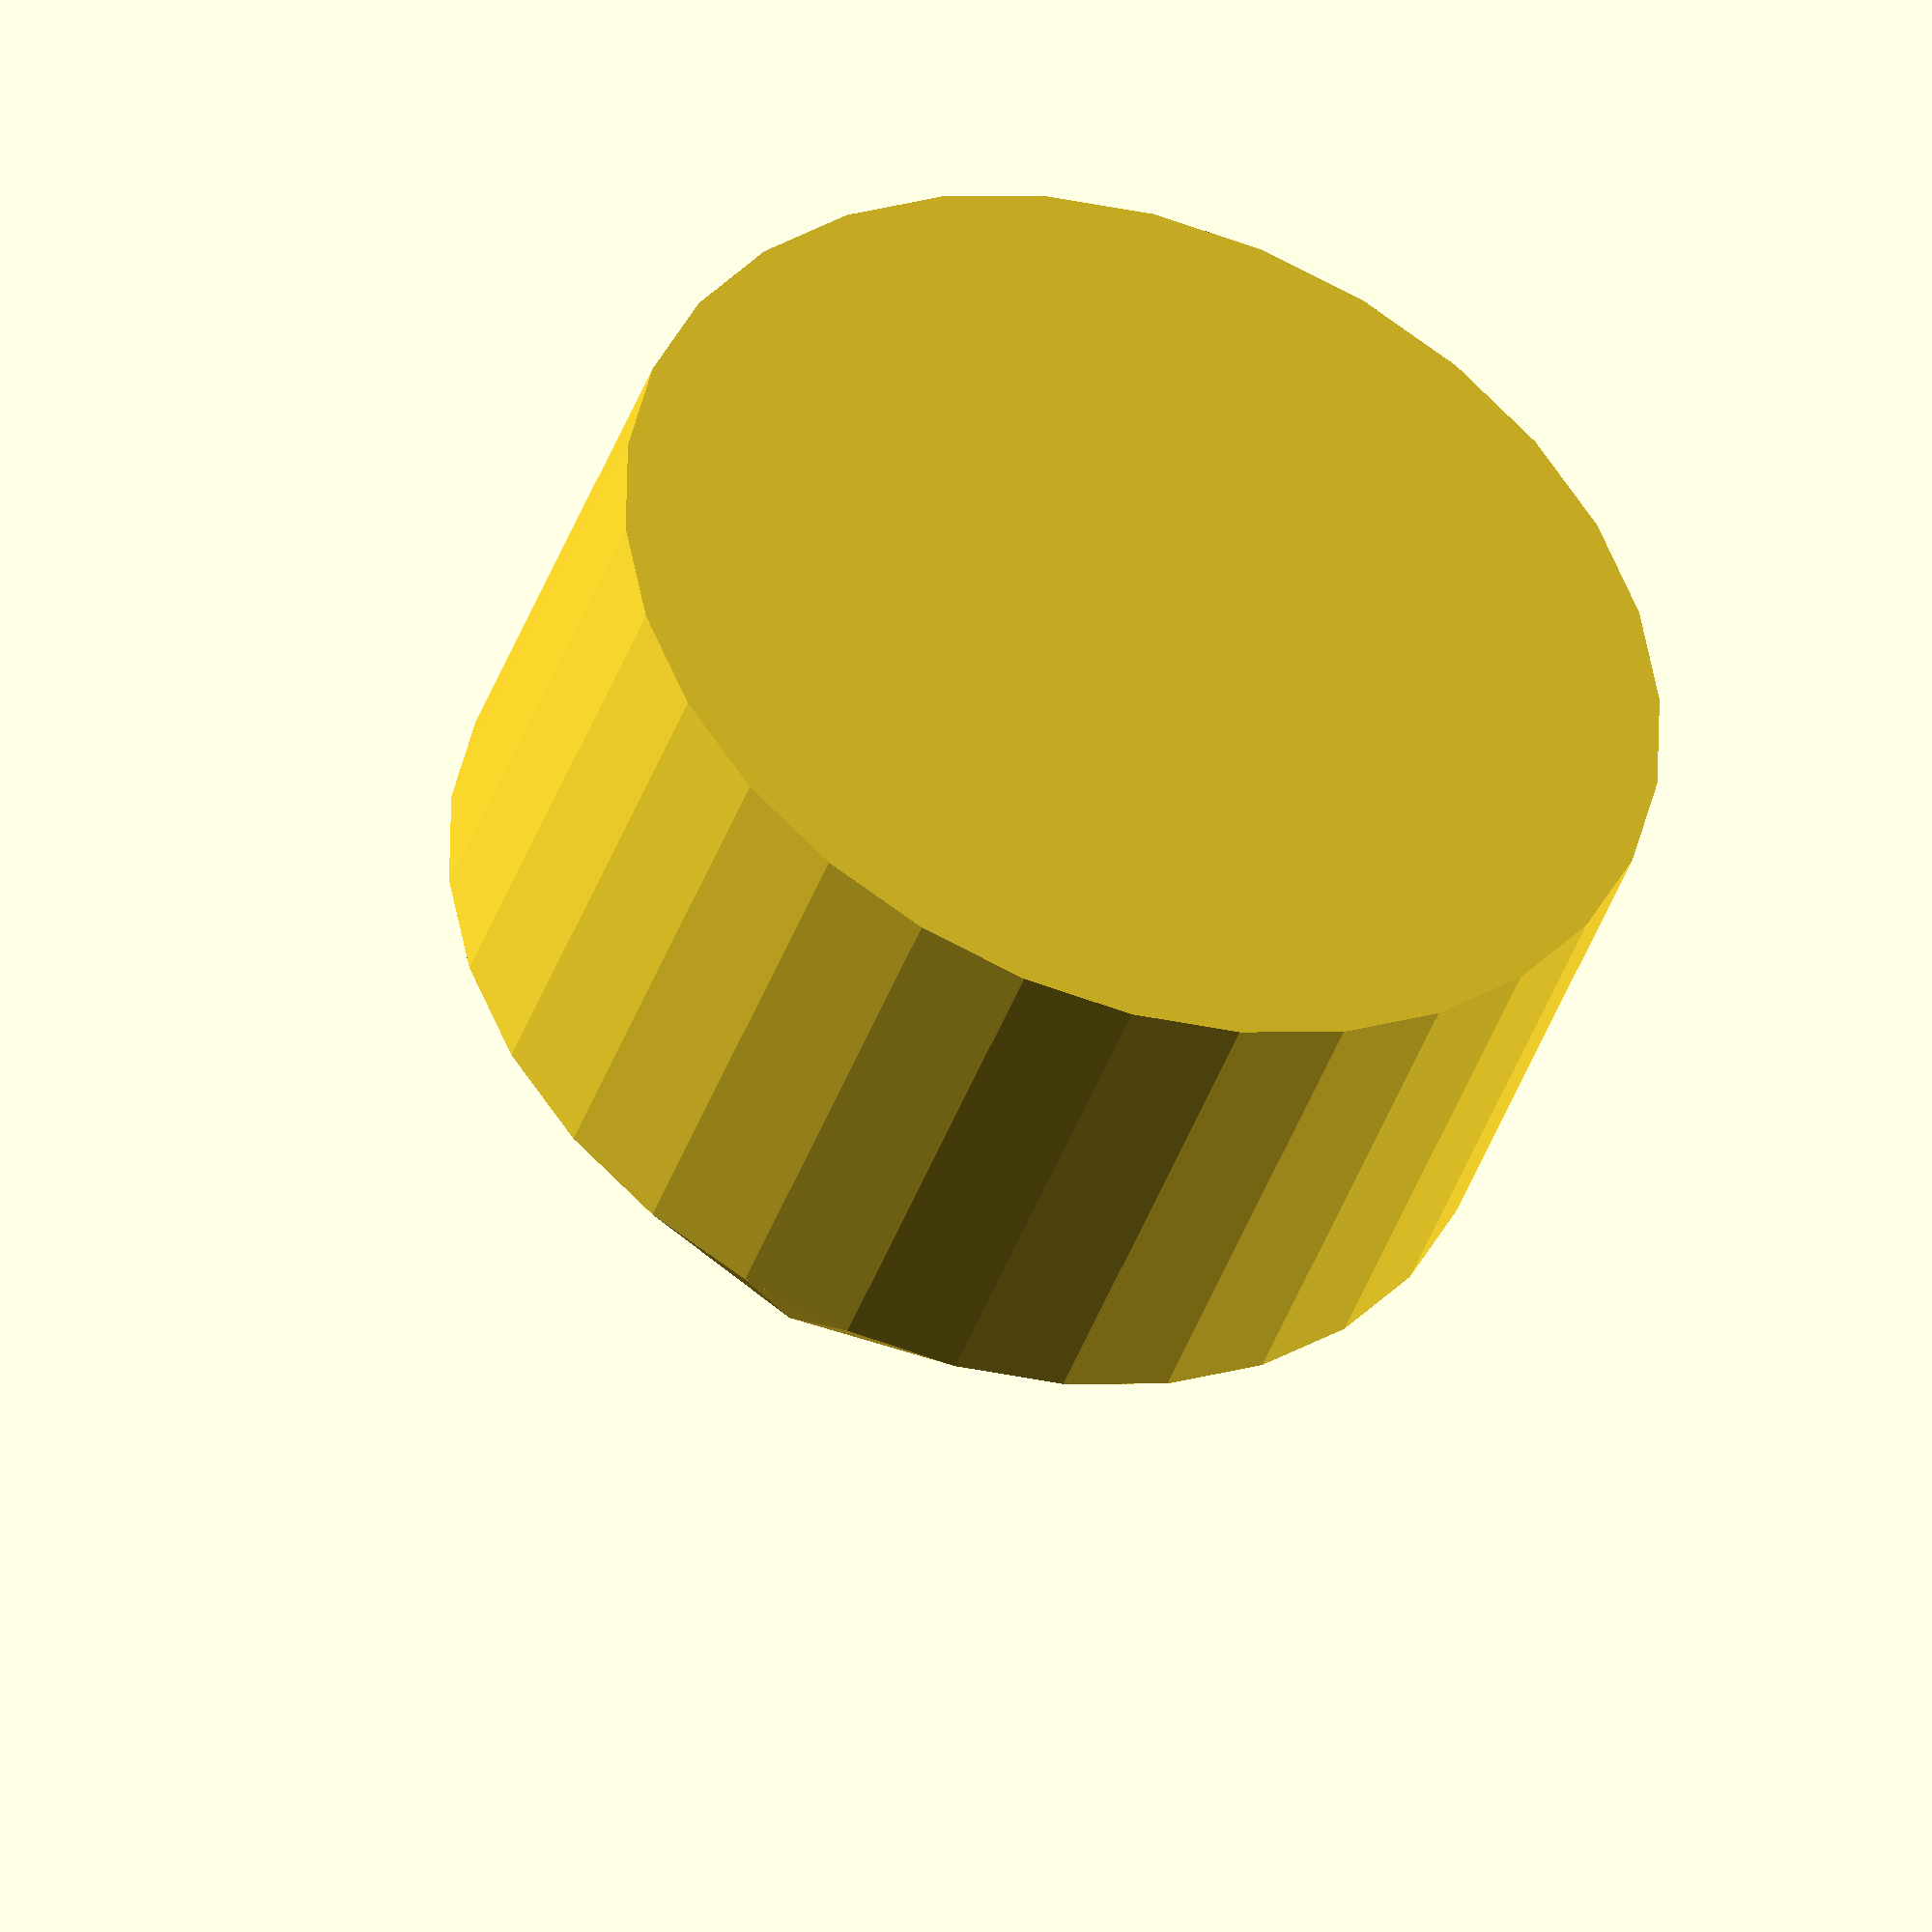
<openscad>


union() {
	cylinder(h = 10, r = 10, center = true);
	translate(v = [0, 0, 5]) {
		cylinder(r1 = 10, r2 = 0, h = 10);
	}
}
/***********************************************
******      SolidPython code:      *************
************************************************
 
#! /usr/bin/python
# -*- coding: UTF-8 -*-
import os, sys

from solid import *
from solid.utils import *

SEGMENTS = 48

def show_appended_python_code():
    a = cylinder( r=10, h=10, center=True) + up(5)( cylinder(r1=10, r2=0, h=10))
    
    return a

if __name__ == '__main__':    
    out_dir = sys.argv[1] if len(sys.argv) > 1 else os.curdir
    file_out = os.path.join( out_dir, 'append_solidpython_code.scad')
    
    a = show_appended_python_code()
    
    print "%(__file__)s: SCAD file written to: \n%(file_out)s \n"%vars()
    # ================================================================
    # = include_orig_code appends all python code as comments to the
    # = bottom of the generated OpenSCAD code, so the final document
    # = contains the easy-to-read python code as well as the SCAD.
    # = ------------------------------------------------------------ = 
    scad_render_to_file( a, file_out,  include_orig_code=True)        

 
 
***********************************************/
                            

</openscad>
<views>
elev=222.7 azim=40.8 roll=18.8 proj=o view=solid
</views>
